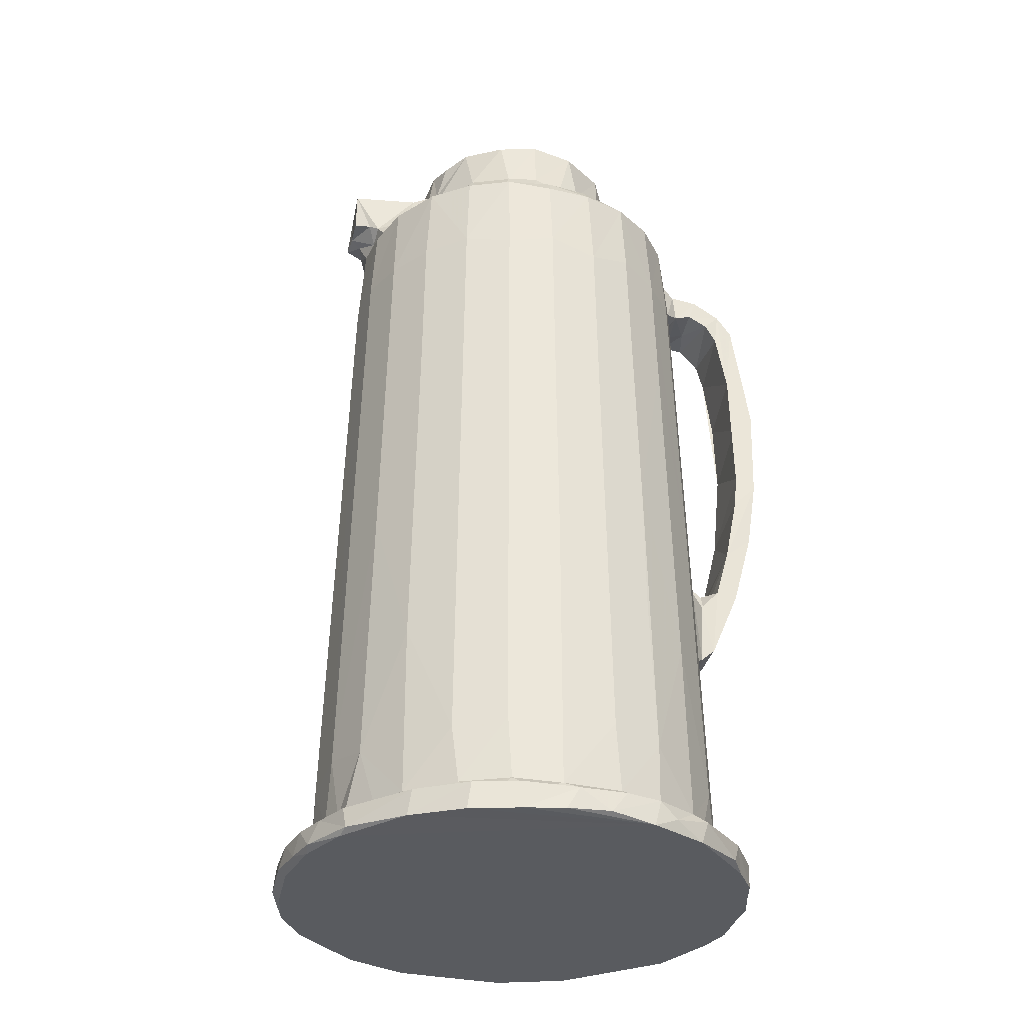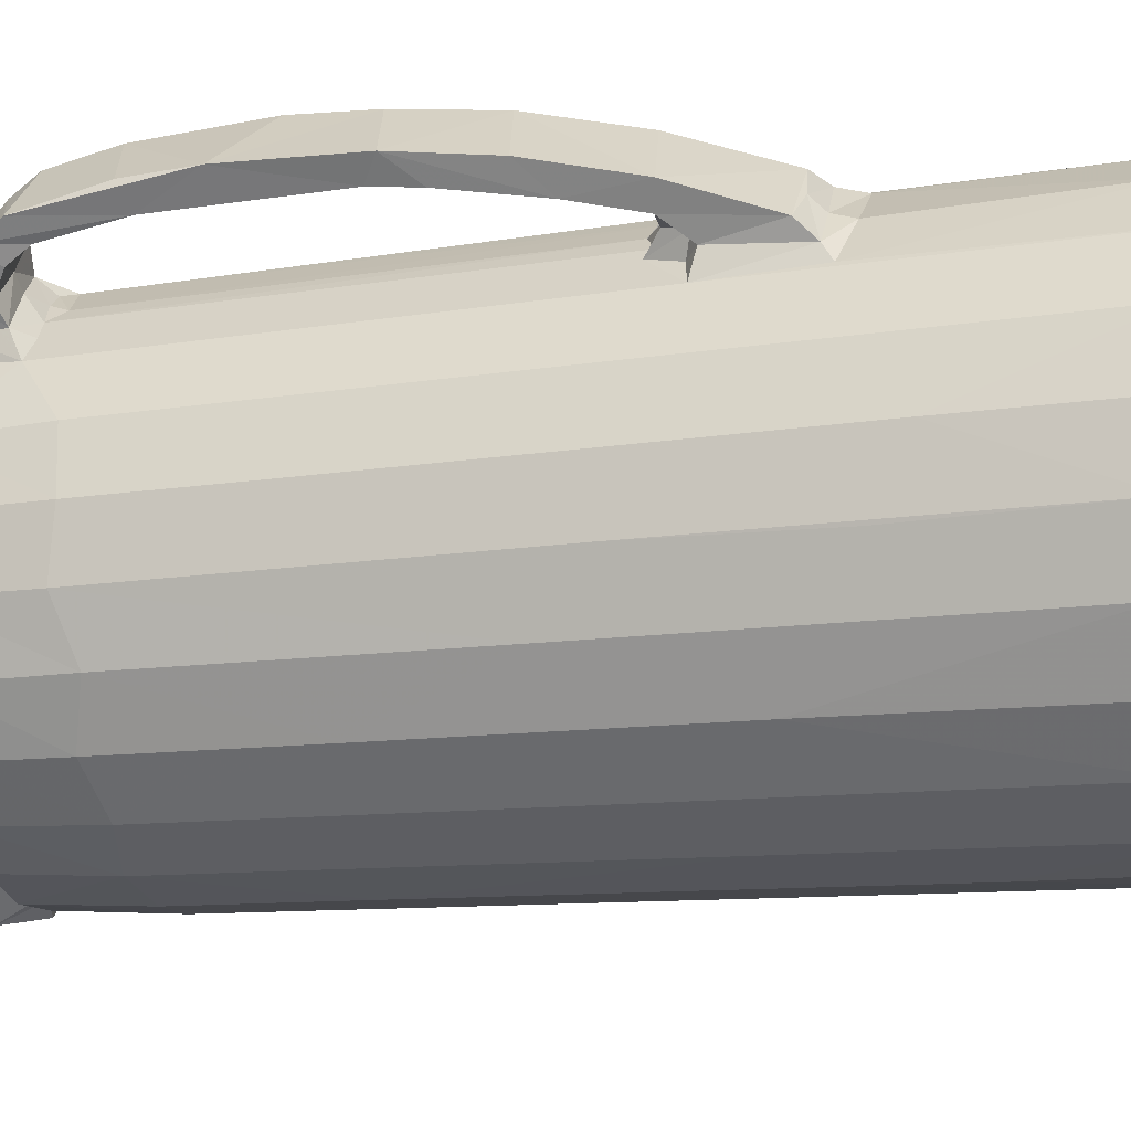
<metadata>
{"format":"obj","ext":"obj","renderer":"f3d","projection":"perspective","resolution":1024,"background":"white","views":[{"elev":-32.4,"azim":31.3,"up":"+Z"},{"elev":-18.2,"azim":104.0,"up":"+Y"}]}
</metadata>
<code>
v 4.328 2.486 0.07971
v 4.41 2.553 0.0002237
v 4.246 2.632 0.3503
v 3.397 3.8 0.001874
v 3.204 4.495 0.003193
v 3.376 3.866 0.3713
v 3.77 3.089 0.07449
v 3.793 3.225 0.0005191
v 3.553 3.519 0.3704
v 3.679 3.457 0.3776
v 3.955 2.926 0.3553
v 3.796 3.123 0.3631
v 4.085 3.39 0.4398
v 4.411 2.929 0.4484
v 3.221 5.803 -0.0003104
v 3.895 3.855 0.5062
v 3.768 4.301 1.502
v 4.064 3.551 0.6201
v 4.526 2.983 1.381
v 4.112 3.677 4.359
v 3.245 4.448 0.3816
v 3.627 4.314 0.444
v 3.149 4.781 0.3178
v 3.162 5.592 0.3278
v 3.578 5.821 0.4066
v 3.75 4.311 0.6048
v 3.658 5.068 0.547
v 3.666 5.065 1.44
v 4.532 2.367 0.3583
v 4.835 2.15 0.06403
v 5.148 2.053 -0.0002769
v 4.981 2.09 0.3678
v 4.859 2.611 0.4395
v 5.254 1.917 0.06474
v 5.441 1.91 0.3689
v 5.578 2.252 0.4678
v 5.198 2.387 0.4338
v 5.027 2.588 0.6438
v 5.142 2.517 1.568
v 5.382 2.406 0.633
v 5.843 2.224 1.425
v 5.888 1.788 0.0003159
v 6.05 1.69 0.06318
v 5.957 1.742 0.3724
v 6.12 2.039 0.4276
v 6.146 2.17 0.5831
v 7.037 1.693 0.006863
v 6.892 1.969 0.4114
v 7.085 1.725 0.3795
v 6.659 2.114 0.5992
v 9.68 3.656 -0.0003435
v 6.612 2.17 3.1
v 4.502 2.997 0.658
v 3.788 5.067 5.753
v 4.277 3.712 10.18
v 3.943 4.357 7.952
v 4.702 3.157 10.12
v 5.88 2.324 5.215
v 5.207 2.643 6.54
v 6.618 2.317 8.268
v 5.911 2.462 10.19
v 4.012 4.357 10.24
v 3.917 5.064 10.28
v 4.259 3.956 11.39
v 4.09 4.401 11.46
v 4.009 5.079 11.46
v 5.261 2.734 10.23
v 5.304 2.797 11.37
v 5.879 2.571 11.46
v 6.605 2.374 10.21
v 6.624 2.461 11.46
v 4.761 3.235 11.49
v 4.458 3.636 11.5
v 5.012 3.093 11.58
v 4.85 2.758 11.85
v 5.073 2.871 11.8
v 4.908 2.699 12.38
v 4.724 2.899 12.39
v 5.364 2.869 11.53
v 4.313 3.278 11.85
v 4.413 3.551 11.82
v 4.568 3.05 11.84
v 4.621 3.204 11.75
v 4.28 3.403 12.39
v 4.503 3.145 12.39
v 4.49 3.781 11.63
v 4.699 3.982 12.06
v 5.255 3.716 12.41
v 4.997 4.377 12.39
v 4.993 4.214 12.42
v 5.663 3.113 11.84
v 5.215 2.917 11.73
v 5.674 3.294 12.39
v 5.239 4.045 12.53
v 5.648 3.553 12.43
v 5.503 3.794 12.6
v 4.6 4.132 11.78
v 4.803 4.304 11.99
v 4.839 4.981 12.14
v 5.056 4.434 12.65
v 4.947 5.484 12.36
v 4.994 4.958 13.03
v 5.149 4.491 13.17
v 5.438 3.997 13.14
v 5.597 4.308 13.27
v 5.062 5.351 13.17
v 5.379 5.629 13.26
v 6.02 3.37 12.12
v 5.819 3.539 12.52
v 6.049 3.457 12.48
v 6.546 3.215 12.06
v 6.837 3.37 12.37
v 5.823 3.687 13.14
v 6.195 3.505 13.04
v 6.219 3.854 13.27
v 6.623 3.471 13.14
v 7.026 3.79 13.26
v 6.626 5.077 13.43
v 3.277 5.952 0.3895
v 3.412 6.436 0.3839
v 3.876 6.314 0.4222
v 3.763 5.87 0.5983
v 3.556 6.715 0.002205
v 3.799 5.817 2.782
v 4.056 6.573 0.6124
v 3.77 7.046 0.3812
v 5.543 8.351 -0.0002879
v 3.976 6.672 0.4375
v 4.515 7.166 0.5702
v 3.944 7.312 0.03723
v 4.161 7.517 0.3421
v 4.599 7.904 0.002515
v 4.955 7.696 0.4207
v 5.142 7.632 0.6242
v 5.162 7.626 1.85
v 5.17 7.53 4.8
v 4.704 7.958 0.3805
v 5.308 8.297 0.3868
v 5.351 7.843 0.4107
v 5.83 7.907 1.676
v 5.87 8.101 0.4063
v 5.806 7.914 0.6145
v 6.002 8.478 0.377
v 6.168 8.521 0.05025
v 6.606 8.019 0.5476
v 6.626 8.017 1.294
v 7.452 8.061 0.4337
v 7.235 8.451 0.001039
v 7.054 8.513 0.3178
v 5.88 7.881 2.86
v 4.136 6.489 4.725
v 3.933 5.789 7.56
v 4.27 6.417 10.13
v 4.586 7.09 4.49
v 4.696 6.979 10.04
v 5.867 7.759 6.923
v 6.61 7.885 6.045
v 5.257 7.406 10.16
v 4.013 5.778 10.27
v 4.087 5.737 11.46
v 4.357 6.386 11.45
v 4.775 6.936 11.38
v 5.277 7.315 11.44
v 5.905 7.722 8.561
v 6.605 7.761 10.34
v 5.912 7.675 10.19
v 5.919 7.585 11.45
v 6.582 7.673 11.46
v 4.826 5.583 12.06
v 5.121 6.202 12.05
v 5.23 6.12 12.29
v 5.216 5.883 13.08
v 5.503 6.222 13.12
v 4.843 6.848 11.55
v 5.649 6.683 12.04
v 5.735 6.556 12.31
v 6.122 5.989 13.31
v 6.322 6.58 13.2
v 7.042 6.252 13.27
v 6.3 6.9 12.07
v 6.354 6.779 12.35
v 5.839 6.486 13.08
v 6.304 6.677 12.89
v 6.837 6.669 13.09
v 7.107 2.124 0.4217
v 7.835 1.9 0.001331
v 7.369 2.221 1.434
v 7.887 1.927 0.3798
v 7.652 2.236 0.47
v 8.469 2.254 0.0007444
v 7.467 2.249 0.6023
v 8.086 2.518 1.526
v 8.516 2.28 0.3716
v 8.017 2.364 0.4229
v 8.133 2.54 0.6185
v 8.437 2.61 0.4324
v 8.922 2.624 0.03127
v 9.056 2.754 0.3413
v 8.688 2.956 0.5705
v 9.46 3.313 0.3794
v 9.231 3.44 0.4213
v 9.94 4.516 0.0007581
v 9.16 3.596 1.598
v 8.637 3.048 4.54
v 9.902 5.773 0.001565
v 9.351 3.075 0.0573
v 9.199 3.648 0.5979
v 9.723 3.758 0.3715
v 9.493 4.046 0.4437
v 9.83 4.021 0.1753
v 9.458 4.304 1.457
v 9.456 4.274 0.5958
v 9.611 4.637 0.4542
v 9.985 4.625 0.3223
v 9.877 4.397 0.3845
v 9.996 5.423 0.05367
v 9.566 5.06 0.6812
v 9.531 5.414 0.5925
v 9.621 5.451 0.4466
v 9.94 5.671 0.3723
v 9.381 4.282 3.71
v 9.504 5.068 3.298
v 7.349 2.319 4.97
v 8.017 2.634 6.28
v 9.043 3.665 6.387
v 8.564 3.114 8.008
v 9.34 4.341 5.776
v 9.361 5.06 8.411
v 7.322 2.468 10.26
v 7.969 2.732 10.12
v 7.304 2.563 11.46
v 7.92 2.809 11.45
v 8.52 3.162 10.24
v 8.957 3.722 10.06
v 8.453 3.203 11.35
v 8.872 3.746 11.39
v 9.212 4.359 10.28
v 9.309 5.063 10.19
v 9.134 4.392 11.43
v 9.218 5.079 11.46
v 7.102 3.259 12.04
v 7.47 3.418 12.05
v 7.446 3.561 12.31
v 7.269 3.594 13.1
v 7.876 3.724 12.07
v 7.812 3.845 12.34
v 7.746 3.952 13.16
v 7.872 4.682 13.27
v 7.615 5.647 13.29
v 8.409 3.289 11.53
v 8.774 3.824 11.56
v 8.099 4.145 12.17
v 8.245 4.498 12.27
v 8.332 5.076 12.31
v 8.438 4.599 12.03
v 8.445 5.411 12.06
v 8.111 4.481 13.12
v 8.219 5.231 13.12
v 8.632 7.838 0.0006257
v 9.555 6.708 0.002882
v 8.812 7.625 0.004467
v 9.106 7.33 0.002668
v 8.606 7.358 0.4545
v 8.69 7.169 0.6079
v 8.702 7.152 1.367
v 8.916 7.079 0.4463
v 8.947 7.537 0.3472
v 8.11 7.622 0.6099
v 9.187 6.54 0.5781
v 7.358 7.928 0.5681
v 7.38 7.912 1.578
v 7.265 8.396 0.3902
v 7.914 7.794 0.4402
v 7.663 8.344 0.06392
v 8.167 8.113 0.006152
v 7.925 8.234 0.3705
v 8.262 7.61 0.4329
v 8.622 7.76 0.3824
v 8.365 8.015 0.3129
v 9.006 7.495 0.06343
v 9.778 6.326 0.003198
v 9.385 6.08 0.5098
v 9.562 6.12 0.4084
v 9.465 5.818 1.3
v 9.765 6.364 0.3664
v 9.331 7.125 0.01258
v 9.227 6.638 0.4369
v 9.562 6.754 0.3589
v 9.313 7.173 0.351
v 8.103 7.531 3.793
v 8.681 7.071 3.811
v 8.725 7.125 4.046
v 8.293 7.536 4.069
v 8.792 7.274 4.2
v 9.049 6.749 4.057
v 8.484 7.628 4.245
v 8.237 7.381 5.22
v 8.885 6.759 5.161
v 8.785 6.858 5.529
v 8.57 7.345 5.072
v 8.687 7.207 5.089
v 8.526 7.143 5.553
v 8.878 7.11 5.081
v 8.698 6.974 5.447
v 8.66 7.597 5.373
v 8.874 7.4 5.37
v 9.024 7.247 5.372
v 9.069 6.501 5.114
v 8.045 7.53 5.016
v 7.307 7.682 10.02
v 8.434 7.581 5.006
v 8.804 7.951 5.388
v 8.648 7.779 5.693
v 9.402 7.171 6.068
v 8.825 7.972 6.767
v 9.012 8.159 6.529
v 9.346 5.798 5.614
v 9.068 6.56 3.944
v 9.17 6.938 4.259
v 8.928 6.425 10.69
v 9.063 6.815 5.03
v 9.01 6.982 5.094
v 9.471 7.241 5.274
v 9.256 7.028 5.332
v 9.544 7.316 7.095
v 9.682 7.453 6.39
v 9.796 7.56 7.44
v 8.405 7.058 10.52
v 7.973 7.385 10.59
v 8.565 6.903 10.66
v 8.733 6.696 10.65
v 8.153 7.304 10.71
v 8.353 7.14 10.71
v 8.302 7.439 10.88
v 7.975 7.325 11.34
v 8.211 7.397 11.23
v 8.531 6.962 11.31
v 8.602 7.748 11.15
v 8.933 6.73 10.82
v 8.857 6.468 11.32
v 8.908 6.689 11.25
v 8.582 7.176 10.85
v 9.323 7.091 10.72
v 8.762 7.298 10.87
v 9.116 6.894 10.89
v 9.2 6.969 11.19
v 8.916 8.067 8.105
v 9.57 7.371 7.608
v 8.899 8.033 9.189
v 8.808 7.946 10.13
v 9.063 8.21 9.827
v 7.279 7.596 11.43
v 8.733 7.877 10.53
v 8.531 7.671 10.84
v 8.957 8.096 10.59
v 8.871 7.911 10.91
v 9.217 5.768 10.24
v 9.578 7.402 8.596
v 9.545 7.337 9.538
v 9.825 7.587 8.863
v 9.133 5.741 11.45
v 9.426 7.226 10.45
v 9.639 7.404 10.62
v 9.482 7.25 10.94
v 9.158 8.224 7.574
v 9.155 8.268 8.435
v 9.713 7.594 9.652
v 7.744 6.194 13.15
v 7.03 6.75 12.25
v 7.451 6.612 12.17
v 7.133 6.927 12
v 7.407 6.454 13.14
v 8.073 6.207 12.07
v 7.811 6.309 12.29
v 7.879 7.263 11.53
v 8.176 5.802 12.3
v 8.838 6.337 11.5
v 7.994 5.866 13.15
v 8.407 6.858 11.53
v 8.435 7.402 5.167
v 8.639 7.293 5.358
v 8.778 7.17 5.355
v 8.946 7.045 5.349
f 4 6 5
f 7 4 8
f 4 9 6
f 4 7 9
f 9 7 10
f 9 10 6
f 1 7 8
f 1 8 2
f 7 1 11
f 11 12 7
f 7 12 10
f 12 13 10
f 11 1 3
f 3 14 11
f 12 11 13
f 11 14 13
f 8 4 15
f 10 13 16
f 16 18 17
f 13 18 16
f 6 21 5
f 6 10 22
f 5 21 23
f 5 23 24
f 21 6 25
f 6 22 25
f 10 16 22
f 16 26 22
f 16 17 26
f 4 5 15
f 22 26 27
f 26 17 27
f 17 28 27
f 1 2 30
f 1 30 29
f 30 2 31
f 29 3 1
f 3 29 14
f 30 32 29
f 29 33 14
f 30 31 34
f 34 32 30
f 32 34 35
f 32 35 36
f 32 37 29
f 29 37 33
f 33 37 38
f 32 36 37
f 37 36 40
f 40 38 37
f 40 39 38
f 38 39 19
f 39 40 41
f 42 43 34
f 42 34 31
f 43 35 34
f 43 44 35
f 35 45 36
f 35 44 45
f 40 36 41
f 36 45 46
f 43 42 47
f 43 49 44
f 44 48 45
f 45 50 46
f 42 31 51
f 36 46 41
f 46 50 41
f 41 50 52
f 14 53 13
f 53 18 13
f 53 19 18
f 14 33 53
f 53 33 38
f 53 38 19
f 8 15 2
f 2 15 31
f 31 15 51
f 17 18 20
f 17 54 28
f 20 18 55
f 17 56 54
f 20 56 17
f 39 57 19
f 41 52 58
f 39 41 58
f 57 39 59
f 59 39 58
f 52 60 58
f 58 61 59
f 18 19 57
f 18 57 55
f 20 55 62
f 20 62 56
f 56 63 54
f 56 62 63
f 55 65 62
f 55 64 65
f 62 66 63
f 62 65 66
f 58 60 61
f 61 67 59
f 67 69 68
f 61 60 70
f 67 61 69
f 69 61 71
f 61 70 71
f 57 59 67
f 72 73 57
f 55 57 73
f 55 73 64
f 67 68 57
f 72 57 68
f 72 68 74
f 75 76 77
f 68 69 79
f 80 83 82
f 72 74 83
f 82 83 74
f 80 85 84
f 80 82 85
f 78 85 82
f 82 77 78
f 82 75 77
f 80 81 83
f 73 86 64
f 73 81 86
f 73 72 81
f 72 83 81
f 86 81 87
f 80 84 81
f 81 84 87
f 85 88 84
f 87 84 89
f 84 90 89
f 75 82 76
f 82 74 76
f 68 79 74
f 92 74 79
f 76 74 92
f 92 79 91
f 77 93 78
f 76 92 77
f 92 93 77
f 84 88 90
f 88 94 90
f 78 88 85
f 78 93 88
f 93 95 88
f 88 96 94
f 65 86 97
f 64 86 65
f 86 87 97
f 97 87 98
f 97 98 65
f 87 89 98
f 65 99 66
f 65 98 99
f 90 100 89
f 98 89 99
f 99 89 102
f 94 100 90
f 94 104 100
f 96 104 94
f 104 103 100
f 103 104 105
f 100 103 102
f 100 102 89
f 102 103 106
f 103 107 106
f 79 69 91
f 69 108 91
f 92 91 93
f 91 108 93
f 93 109 95
f 88 95 96
f 93 110 109
f 108 110 93
f 69 71 111
f 69 111 108
f 111 112 108
f 96 95 109
f 96 109 113
f 104 96 113
f 109 110 113
f 110 114 113
f 113 105 104
f 113 115 105
f 110 108 116
f 110 116 114
f 108 112 116
f 113 116 115
f 114 116 113
f 116 117 115
f 103 105 107
f 115 118 105
f 105 118 107
f 5 24 15
f 23 119 24
f 23 21 119
f 21 25 119
f 15 119 120
f 15 24 119
f 25 121 119
f 22 27 25
f 25 27 122
f 25 122 121
f 27 28 122
f 28 124 122
f 122 124 125
f 15 120 123
f 119 121 120
f 123 120 126
f 121 128 120
f 121 125 128
f 121 122 125
f 128 125 129
f 123 126 130
f 130 126 131
f 123 130 132
f 15 123 127
f 123 132 127
f 128 129 133
f 128 133 120
f 129 135 134
f 129 136 135
f 130 131 132
f 126 137 131
f 126 120 137
f 131 137 132
f 120 133 137
f 133 129 134
f 137 133 138
f 133 139 138
f 133 134 139
f 132 137 138
f 132 138 127
f 134 135 140
f 139 142 141
f 139 134 142
f 134 140 142
f 127 138 143
f 127 143 144
f 139 141 138
f 138 141 143
f 141 142 145
f 141 145 147
f 127 144 148
f 144 149 148
f 144 143 149
f 142 140 146
f 142 146 145
f 124 151 125
f 28 54 124
f 124 152 151
f 54 152 124
f 129 125 154
f 125 151 154
f 129 154 136
f 151 155 154
f 151 153 155
f 154 155 136
f 135 136 156
f 135 150 140
f 140 150 157
f 140 157 146
f 135 156 150
f 136 158 156
f 150 156 157
f 54 63 152
f 151 152 153
f 152 159 153
f 152 63 159
f 63 160 159
f 63 66 160
f 159 160 153
f 160 161 153
f 155 158 136
f 155 153 162
f 153 161 162
f 155 162 163
f 155 163 158
f 156 158 164
f 156 165 157
f 156 164 165
f 158 166 164
f 164 166 165
f 158 167 166
f 158 163 167
f 166 168 165
f 166 167 168
f 99 160 66
f 99 169 160
f 160 169 161
f 169 170 161
f 99 101 169
f 169 171 170
f 169 101 171
f 99 102 101
f 101 102 106
f 101 106 172
f 101 172 171
f 171 172 173
f 106 107 172
f 172 107 173
f 161 170 174
f 161 174 162
f 170 171 176
f 170 176 175
f 174 170 175
f 162 174 163
f 174 175 163
f 107 178 173
f 107 177 178
f 107 118 177
f 118 179 177
f 175 176 180
f 180 176 181
f 167 175 180
f 175 167 163
f 180 168 167
f 171 173 182
f 176 171 182
f 176 182 181
f 173 178 182
f 181 182 183
f 182 178 183
f 183 184 181
f 183 178 184
f 177 179 178
f 42 51 47
f 43 47 49
f 44 49 48
f 45 48 50
f 48 185 50
f 48 49 185
f 47 51 186
f 47 186 188
f 47 188 49
f 49 188 185
f 185 188 189
f 186 51 190
f 185 189 191
f 185 191 50
f 50 191 187
f 50 187 52
f 186 193 188
f 186 190 193
f 188 194 189
f 189 195 191
f 191 195 192
f 189 194 195
f 188 193 194
f 194 193 196
f 194 196 195
f 190 198 193
f 190 197 198
f 190 51 197
f 196 199 195
f 193 200 196
f 191 192 187
f 195 199 192
f 196 200 201
f 196 201 199
f 199 203 204
f 197 206 198
f 197 51 206
f 193 198 200
f 206 200 198
f 201 207 199
f 200 208 201
f 201 209 207
f 206 51 208
f 51 210 208
f 206 208 200
f 201 208 209
f 199 207 203
f 209 212 207
f 207 212 211
f 209 213 212
f 51 205 202
f 51 202 210
f 210 202 214
f 209 208 213
f 208 215 213
f 210 215 208
f 210 214 215
f 202 216 214
f 202 205 216
f 213 217 212
f 213 219 218
f 213 215 219
f 213 218 217
f 215 214 220
f 207 211 203
f 212 217 211
f 211 217 222
f 187 192 223
f 52 187 223
f 223 192 224
f 52 223 60
f 192 204 224
f 192 199 204
f 204 226 224
f 203 211 221
f 203 225 204
f 203 221 225
f 221 227 225
f 221 211 227
f 211 222 227
f 227 222 228
f 223 224 229
f 60 223 229
f 224 230 229
f 60 229 70
f 70 229 71
f 229 231 71
f 231 229 232
f 229 230 232
f 204 225 226
f 224 226 230
f 230 226 233
f 226 234 233
f 230 233 235
f 230 235 232
f 233 234 236
f 233 236 235
f 225 237 234
f 226 225 234
f 225 227 237
f 227 228 237
f 228 238 237
f 234 237 239
f 234 239 236
f 237 238 239
f 238 240 239
f 71 241 111
f 71 231 241
f 241 242 112
f 111 241 112
f 241 231 242
f 231 232 242
f 242 243 112
f 112 243 244
f 245 246 242
f 243 242 246
f 112 244 116
f 116 244 117
f 243 246 247
f 243 247 244
f 244 247 117
f 115 117 118
f 117 248 118
f 117 247 248
f 248 249 118
f 242 232 250
f 232 235 250
f 242 250 245
f 250 251 252
f 245 252 246
f 250 252 245
f 235 236 250
f 236 251 250
f 252 251 255
f 253 252 255
f 255 254 253
f 255 256 254
f 240 256 255
f 246 257 247
f 246 252 257
f 252 253 257
f 247 257 248
f 253 258 257
f 253 254 258
f 248 257 258
f 251 236 239
f 255 251 239
f 255 239 240
f 15 148 259
f 15 259 51
f 51 259 260
f 259 262 260
f 259 261 262
f 266 263 264
f 266 267 263
f 127 148 15
f 147 145 270
f 145 271 270
f 141 272 143
f 272 149 143
f 270 273 147
f 273 270 268
f 274 148 149
f 148 274 275
f 147 276 141
f 141 276 272
f 149 272 274
f 274 272 276
f 145 146 271
f 268 270 271
f 259 148 275
f 273 268 277
f 263 277 264
f 264 277 268
f 264 268 265
f 273 277 278
f 273 279 276
f 273 278 279
f 274 276 275
f 147 273 276
f 276 279 275
f 275 279 259
f 259 280 261
f 259 267 280
f 263 278 277
f 263 267 278
f 279 267 259
f 279 278 267
f 51 260 281
f 219 282 218
f 219 283 282
f 216 205 220
f 219 215 220
f 217 218 284
f 214 216 220
f 51 281 205
f 205 281 220
f 281 285 220
f 219 220 283
f 283 220 285
f 218 282 284
f 269 284 282
f 217 284 222
f 260 262 286
f 266 269 287
f 282 283 288
f 282 288 287
f 282 287 269
f 287 288 289
f 280 289 262
f 280 267 289
f 260 286 288
f 289 288 286
f 262 289 286
f 266 287 289
f 269 266 264
f 269 264 265
f 266 289 267
f 281 288 285
f 281 260 288
f 283 285 288
f 262 261 280
f 290 291 265
f 292 293 294
f 292 290 293
f 290 292 291
f 380 297 300
f 297 302 300
f 381 300 302
f 381 302 301
f 382 302 304
f 301 302 382
f 383 299 322
f 322 299 298
f 383 303 304
f 381 306 305
f 300 381 305
f 381 301 306
f 307 306 382
f 301 382 306
f 382 303 307
f 299 304 308
f 146 157 271
f 271 309 268
f 268 309 290
f 265 268 290
f 293 296 294
f 271 157 310
f 290 309 293
f 293 309 311
f 297 311 309
f 293 311 296
f 296 311 312
f 380 311 297
f 380 305 311
f 300 305 380
f 311 305 313
f 313 312 311
f 313 315 312
f 314 315 313
f 312 315 316
f 284 269 317
f 269 308 317
f 222 284 317
f 269 318 308
f 265 318 269
f 265 291 318
f 318 291 295
f 291 292 295
f 292 294 295
f 295 294 319
f 319 294 296
f 222 317 228
f 317 308 320
f 318 295 308
f 295 319 321
f 308 295 321
f 298 308 321
f 298 321 322
f 296 323 319
f 296 312 323
f 322 321 324
f 324 307 383
f 303 383 307
f 383 322 324
f 324 314 307
f 307 305 306
f 319 323 324
f 321 319 324
f 298 299 308
f 305 307 314
f 314 313 305
f 324 323 314
f 314 323 326
f 314 327 325
f 314 326 327
f 316 326 323
f 312 316 323
f 315 314 325
f 302 297 328
f 328 297 329
f 304 330 308
f 304 302 330
f 330 320 308
f 330 331 320
f 330 302 328
f 329 332 328
f 329 334 332
f 332 333 328
f 333 332 334
f 329 336 334
f 329 335 336
f 336 335 337
f 320 331 339
f 320 341 340
f 320 339 341
f 340 341 337
f 328 333 330
f 330 333 342
f 333 334 342
f 331 330 339
f 330 342 339
f 342 334 344
f 337 338 336
f 339 344 345
f 339 342 344
f 337 341 346
f 337 346 338
f 271 310 309
f 310 329 309
f 157 165 310
f 309 329 297
f 347 349 350
f 165 352 310
f 168 352 165
f 310 335 329
f 310 352 335
f 334 336 338
f 354 343 344
f 354 353 343
f 334 338 354
f 334 354 344
f 353 338 355
f 354 338 353
f 355 338 356
f 350 355 351
f 353 355 350
f 320 357 317
f 325 327 348
f 348 327 360
f 358 348 359
f 348 360 359
f 228 317 238
f 317 357 238
f 238 357 361
f 238 361 240
f 357 320 361
f 361 320 340
f 359 364 362
f 364 359 363
f 359 360 363
f 339 346 341
f 339 345 346
f 353 362 343
f 343 345 344
f 345 364 346
f 343 364 345
f 364 338 346
f 362 364 343
f 325 348 315
f 348 347 315
f 326 316 327
f 316 365 327
f 315 347 316
f 316 366 365
f 358 347 348
f 358 349 347
f 316 351 366
f 347 351 316
f 347 350 351
f 351 360 366
f 360 365 366
f 365 360 327
f 358 359 349
f 359 350 349
f 350 359 362
f 350 362 353
f 367 351 355
f 351 367 360
f 360 367 363
f 356 363 355
f 338 364 356
f 364 363 356
f 355 363 367
f 179 118 249
f 249 368 179
f 180 181 369
f 180 371 168
f 369 371 180
f 370 371 369
f 373 370 374
f 375 371 370
f 181 184 369
f 179 372 178
f 178 372 184
f 372 370 369
f 184 372 369
f 374 370 372
f 374 372 368
f 179 368 372
f 376 373 374
f 256 373 376
f 240 361 256
f 254 256 376
f 361 377 256
f 377 373 256
f 254 376 258
f 258 376 378
f 248 378 249
f 248 258 378
f 368 378 376
f 368 376 374
f 249 378 368
f 379 370 373
f 379 375 370
f 337 335 375
f 379 373 377
f 340 379 377
f 340 337 379
f 337 375 379
f 168 371 352
f 375 352 371
f 335 352 375
f 361 340 377
f 303 382 304
f 304 299 383

</code>
